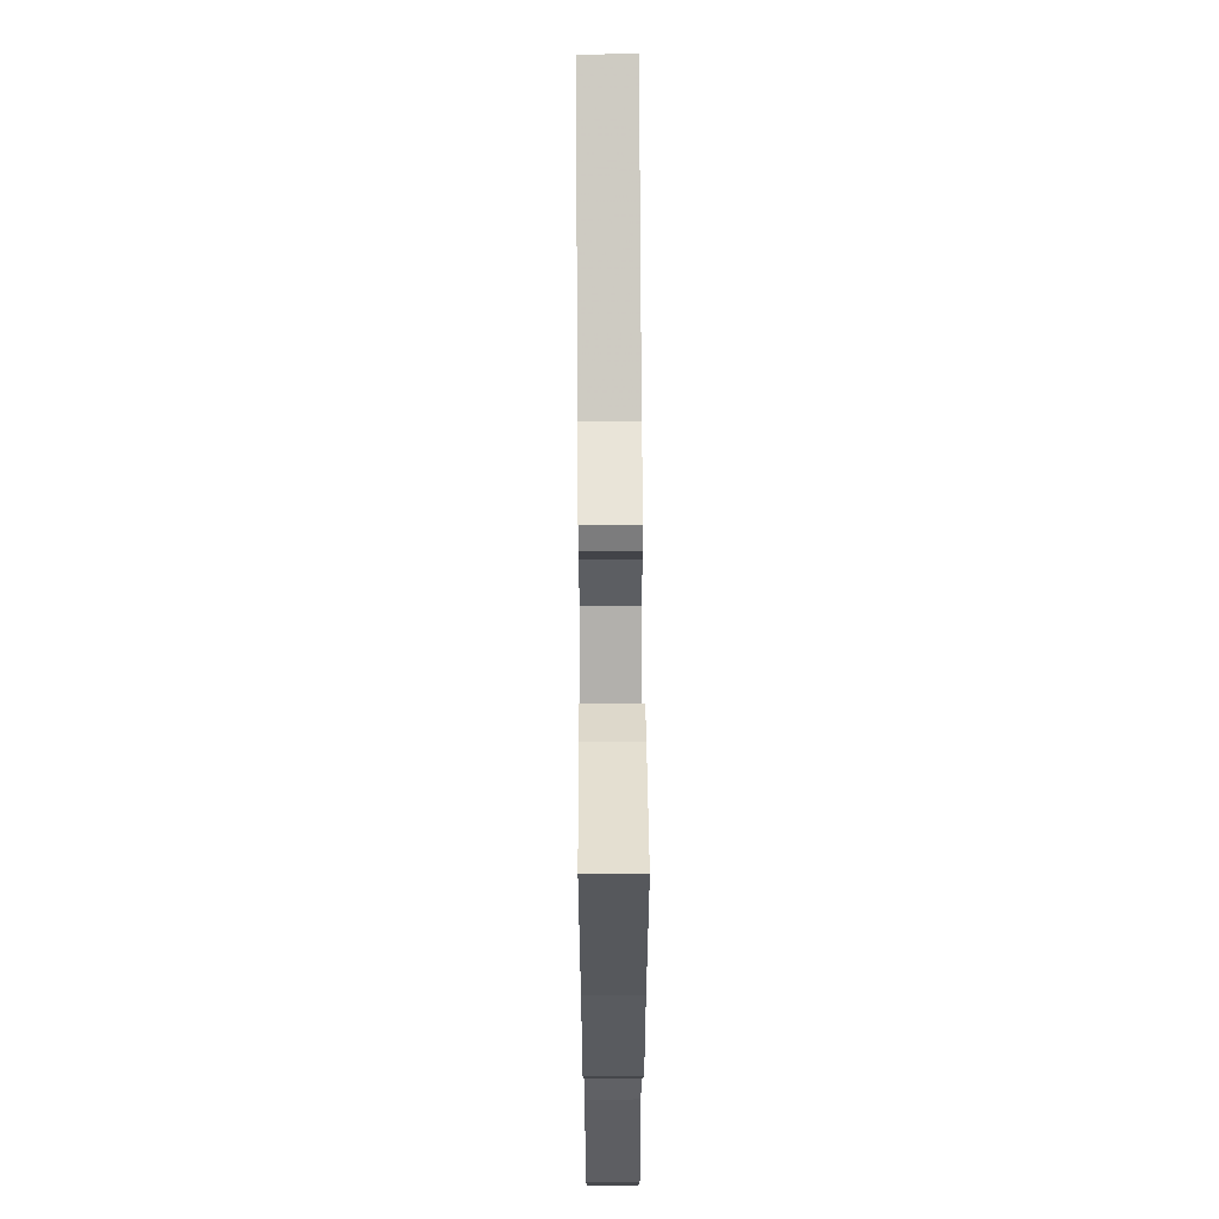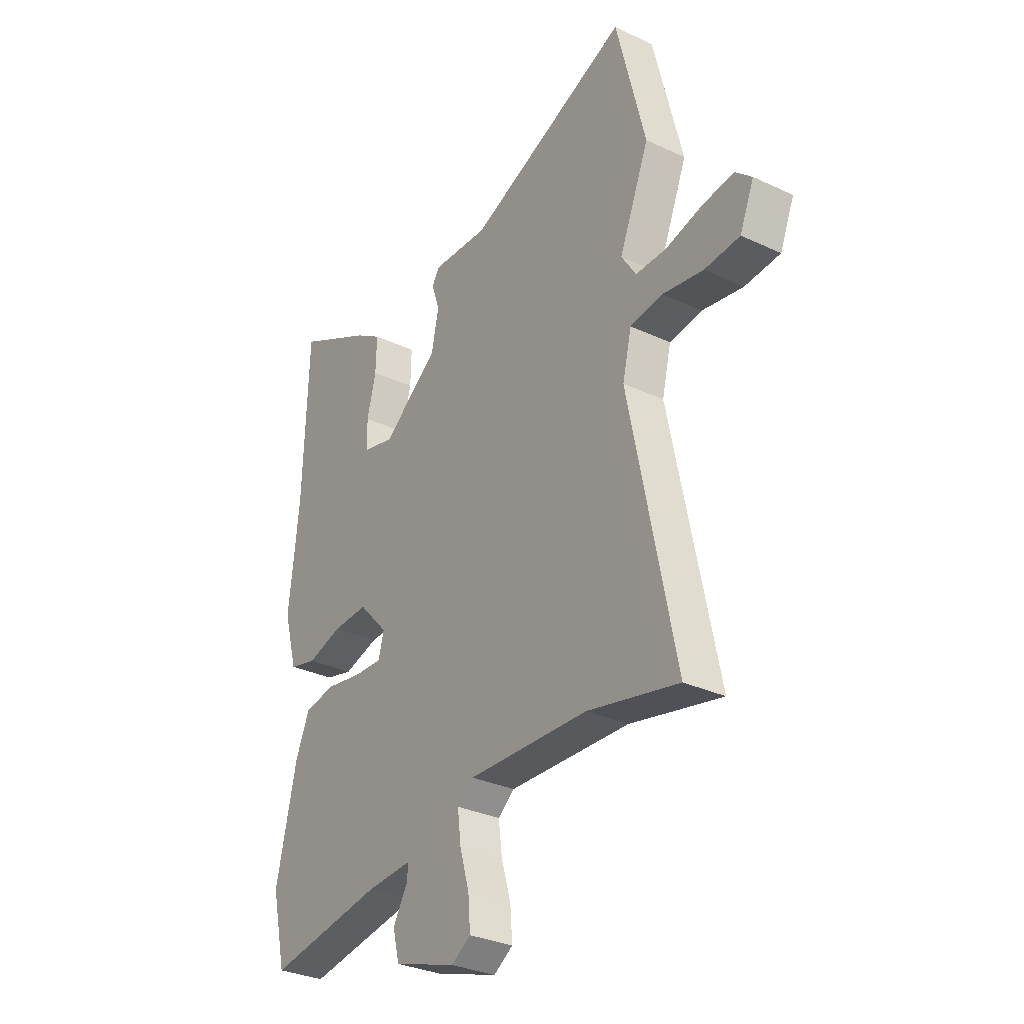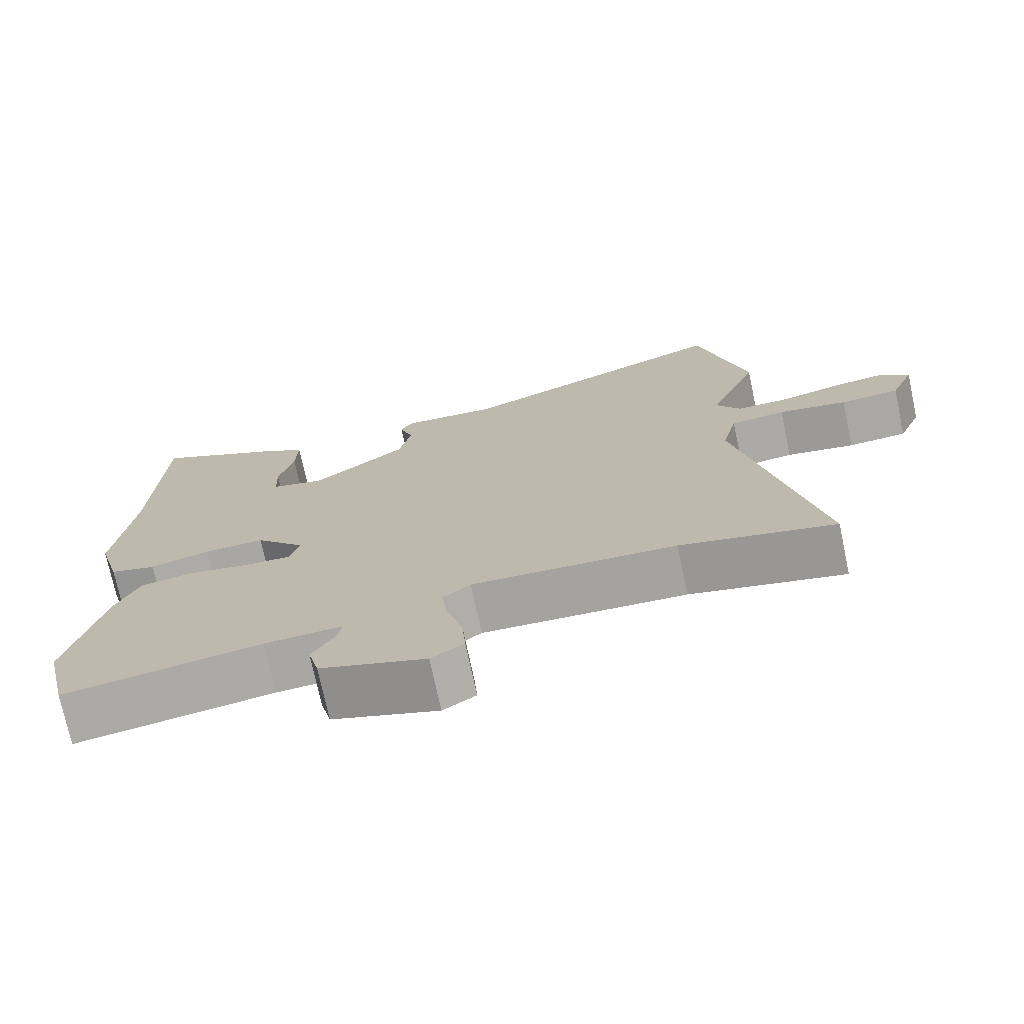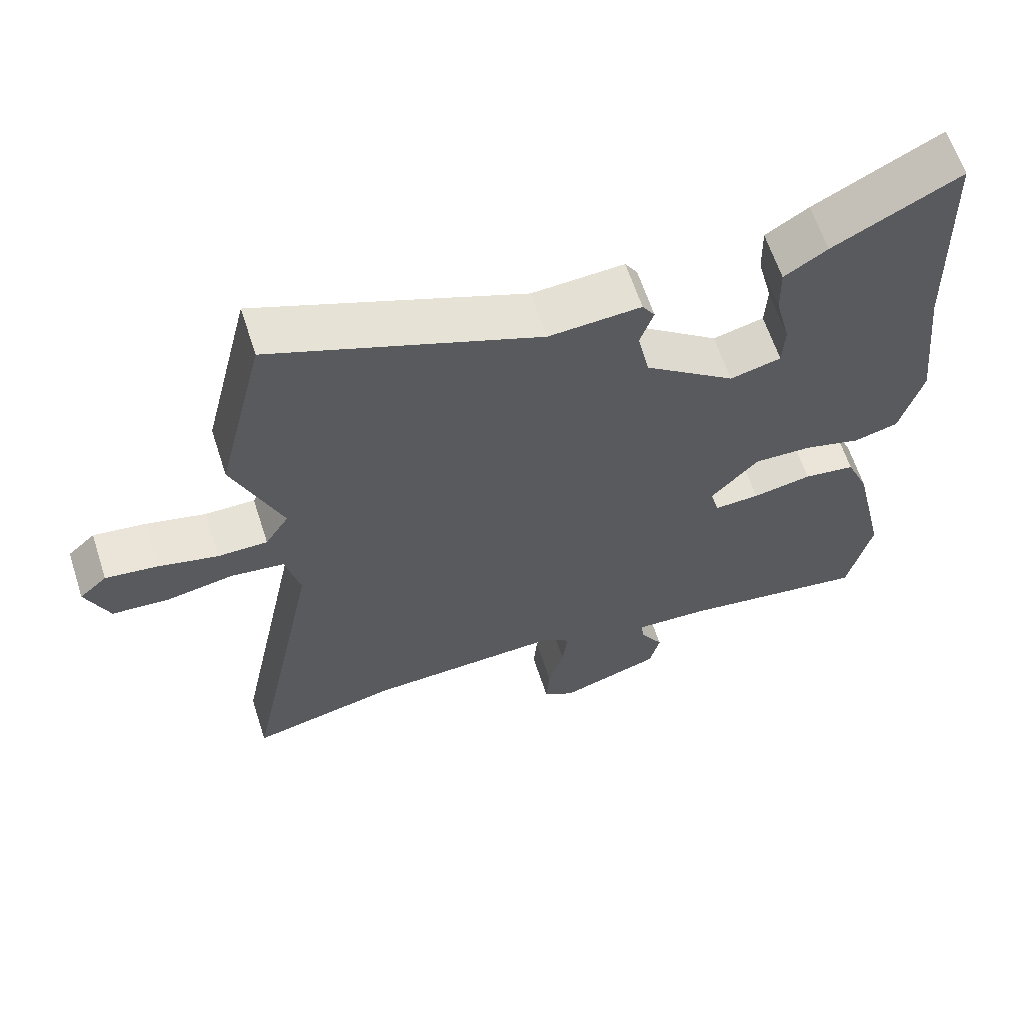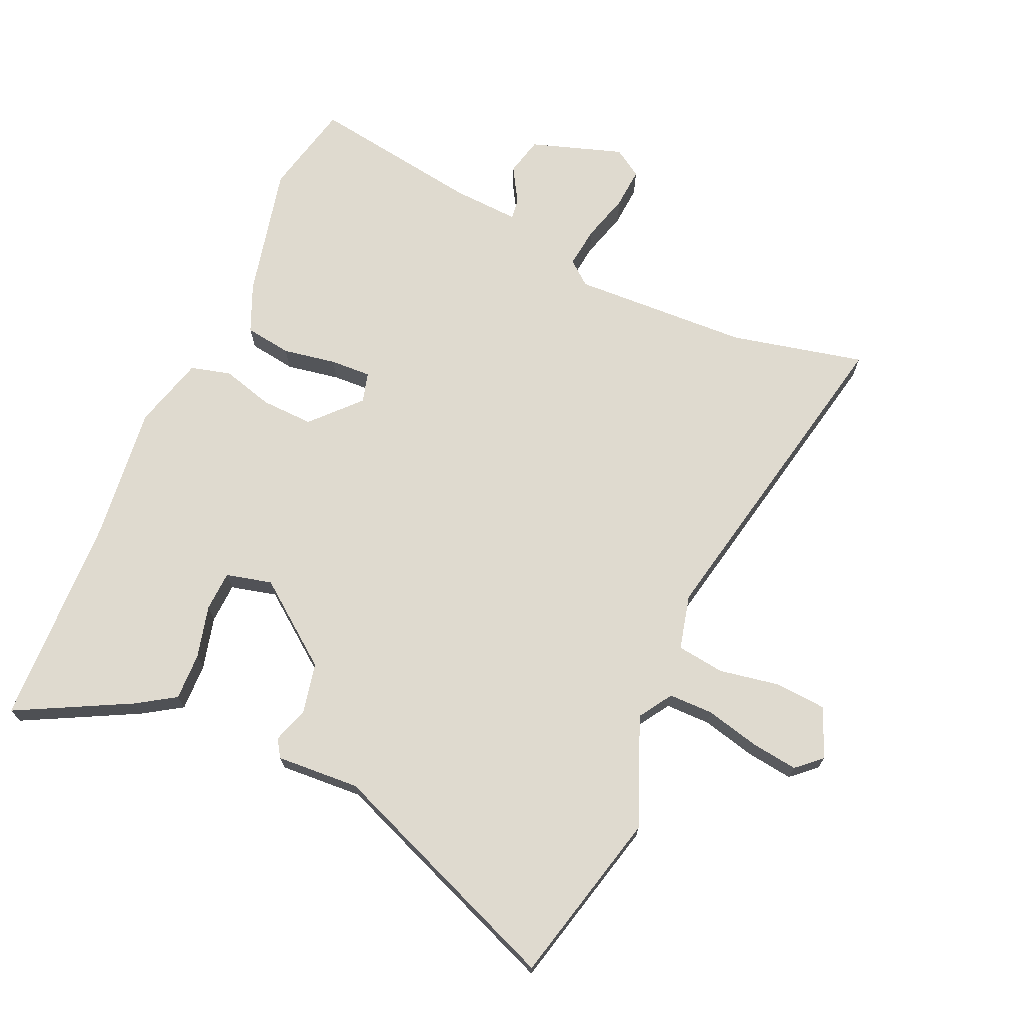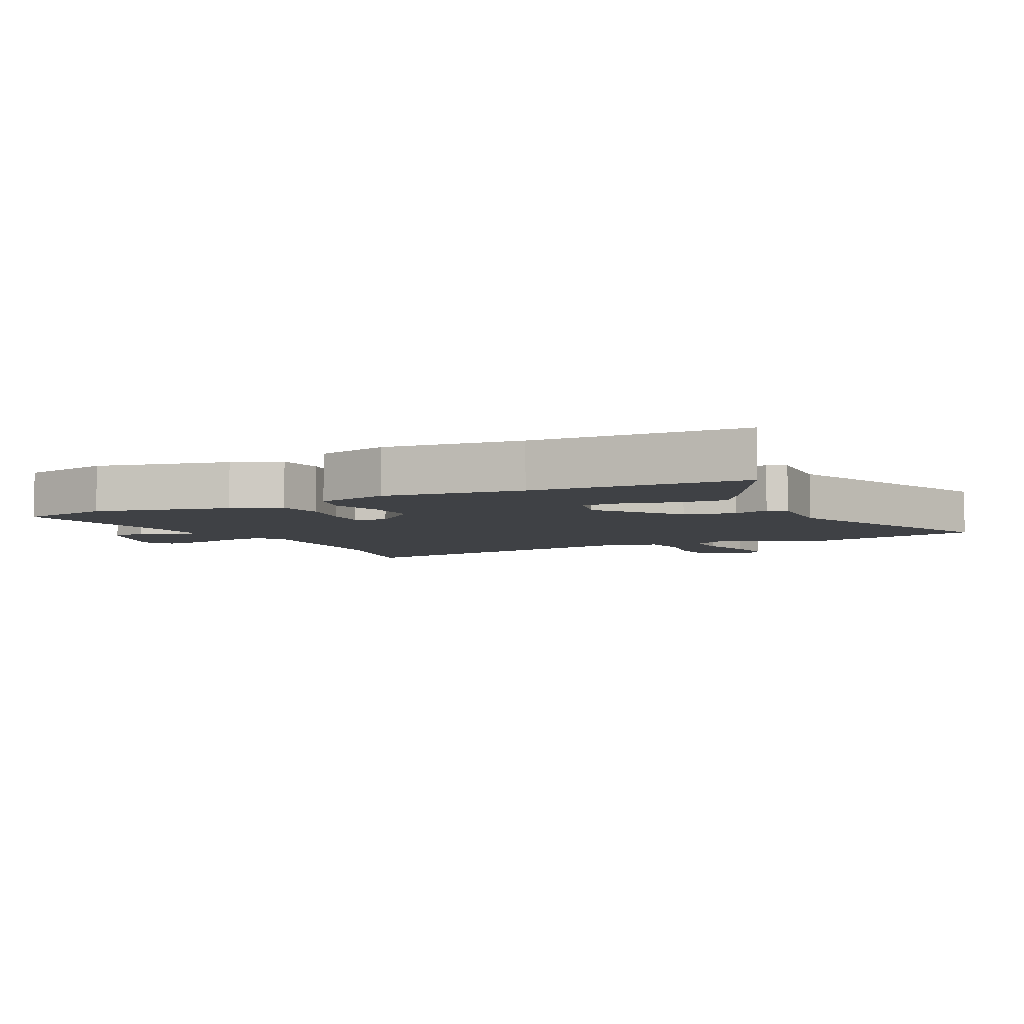
<metadata>
{"format":"obj","ext":"obj","renderer":"f3d","projection":"perspective","resolution":1024,"background":"white","views":[{"elev":64.0,"azim":-90.4,"up":"+Z"},{"elev":-31.4,"azim":56.4,"up":"+Z"},{"elev":-73.8,"azim":12.0,"up":"+Z"},{"elev":62.9,"azim":162.0,"up":"+Z"},{"elev":70.8,"azim":23.9,"up":"+Y"},{"elev":-5.3,"azim":-63.8,"up":"+Y"}]}
</metadata>
<code>
v -0.506 0.07 0.304
v -0.495 0.07 0.64
v -0.315 0.07 0.547
v -0.254 0.07 0.508
v -0.256 0.07 0.433
v -0.277 0.07 0.35
v -0.274 0.07 0.286
v -0.201 0.07 0.268
v -0.071 0.07 0.367
v -0.054 0.07 0.447
v -0.073 0.07 0.504
v -0.055 0.07 0.532
v 0.077 0.07 0.524
v 0.457 0.07 0.675
v 0.525 0.07 0.4
v 0.455 0.07 0.229
v 0.489 0.07 0.176
v 0.56 0.07 0.176
v 0.645 0.07 0.197
v 0.719 0.07 0.207
v 0.758 0.07 0.172
v 0.725 0.07 0.093
v 0.643 0.07 0.087
v 0.548 0.07 0.104
v 0.472 0.07 0.094
v 0.451 0.07 0.007
v 0.558 0.07 -0.513
v 0.346 0.07 -0.465
v 0.065 0.07 -0.453
v 0.027 0.07 -0.484
v 0.035 0.07 -0.549
v 0.057 0.07 -0.625
v 0.062 0.07 -0.69
v 0.017 0.07 -0.719
v -0.129 0.07 -0.671
v -0.144 0.07 -0.61
v -0.111 0.07 -0.554
v -0.107 0.07 -0.521
v -0.213 0.07 -0.527
v -0.484 0.07 -0.569
v -0.518 0.07 -0.422
v -0.47 0.07 -0.211
v -0.437 0.07 -0.134
v -0.363 0.07 -0.123
v -0.278 0.07 -0.138
v -0.213 0.07 -0.141
v -0.2 0.07 -0.093
v -0.269 0.07 -0.019
v -0.352 0.07 -0.022
v -0.434 0.07 -0.045
v -0.498 0.07 -0.028
v -0.53 0.07 0.087
v -0.506 0 0.304
v -0.495 0 0.64
v -0.315 0 0.547
v -0.254 0 0.508
v -0.256 0 0.433
v -0.277 0 0.35
v -0.274 0 0.286
v -0.201 0 0.268
v -0.071 0 0.367
v -0.054 0 0.447
v -0.073 0 0.504
v -0.055 0 0.532
v 0.077 0 0.524
v 0.457 0 0.675
v 0.525 0 0.4
v 0.455 0 0.229
v 0.489 0 0.176
v 0.56 0 0.176
v 0.645 0 0.197
v 0.719 0 0.207
v 0.758 0 0.172
v 0.725 0 0.093
v 0.643 0 0.087
v 0.548 0 0.104
v 0.472 0 0.094
v 0.451 0 0.007
v 0.558 0 -0.513
v 0.346 0 -0.465
v 0.065 0 -0.453
v 0.027 0 -0.484
v 0.035 0 -0.549
v 0.057 0 -0.625
v 0.062 0 -0.69
v 0.017 0 -0.719
v -0.129 0 -0.671
v -0.144 0 -0.61
v -0.111 0 -0.554
v -0.107 0 -0.521
v -0.213 0 -0.527
v -0.484 0 -0.569
v -0.518 0 -0.422
v -0.47 0 -0.211
v -0.437 0 -0.134
v -0.363 0 -0.123
v -0.278 0 -0.138
v -0.213 0 -0.141
v -0.2 0 -0.093
v -0.269 0 -0.019
v -0.352 0 -0.022
v -0.434 0 -0.045
v -0.498 0 -0.028
v -0.53 0 0.087
f 51 52 1
f 50 51 1
f 49 50 1
f 1 2 3
f 49 1 3
f 48 49 3
f 43 44 45
f 42 43 45
f 41 42 45
f 40 41 45
f 39 40 45
f 38 39 45 46
f 35 36 37
f 34 35 37
f 33 34 37
f 32 33 37
f 31 32 37
f 30 31 37 38
f 38 46 47
f 30 38 47
f 29 30 47
f 26 27 28
f 22 23 24
f 21 22 24
f 20 21 24
f 19 20 24
f 18 19 24
f 17 18 24 25
f 16 17 25 26
f 13 14 15 16
f 16 26 28
f 13 16 28
f 12 13 28
f 11 12 28
f 10 11 28
f 3 4 5 6
f 3 6 7
f 48 3 7
f 47 48 7 8
f 29 47 8 9
f 9 10 28 29
f 53 104 103
f 53 103 102
f 53 102 101
f 55 54 53
f 55 53 101
f 55 101 100
f 97 96 95
f 97 95 94
f 97 94 93
f 97 93 92
f 97 92 91
f 98 97 91 90
f 89 88 87
f 89 87 86
f 89 86 85
f 89 85 84
f 89 84 83
f 90 89 83 82
f 99 98 90
f 99 90 82
f 99 82 81
f 80 79 78
f 76 75 74
f 76 74 73
f 76 73 72
f 76 72 71
f 76 71 70
f 77 76 70 69
f 78 77 69 68
f 68 67 66 65
f 80 78 68
f 80 68 65
f 80 65 64
f 80 64 63
f 80 63 62
f 58 57 56 55
f 59 58 55
f 59 55 100
f 60 59 100 99
f 61 60 99 81
f 81 80 62 61
f 1 53 54 2
f 2 54 55 3
f 3 55 56 4
f 4 56 57 5
f 5 57 58 6
f 6 58 59 7
f 7 59 60 8
f 8 60 61 9
f 9 61 62 10
f 10 62 63 11
f 11 63 64 12
f 12 64 65 13
f 13 65 66 14
f 14 66 67 15
f 15 67 68 16
f 16 68 69 17
f 17 69 70 18
f 18 70 71 19
f 19 71 72 20
f 20 72 73 21
f 21 73 74 22
f 22 74 75 23
f 23 75 76 24
f 24 76 77 25
f 25 77 78 26
f 26 78 79 27
f 27 79 80 28
f 28 80 81 29
f 29 81 82 30
f 30 82 83 31
f 31 83 84 32
f 32 84 85 33
f 33 85 86 34
f 34 86 87 35
f 35 87 88 36
f 36 88 89 37
f 37 89 90 38
f 38 90 91 39
f 39 91 92 40
f 40 92 93 41
f 41 93 94 42
f 42 94 95 43
f 43 95 96 44
f 44 96 97 45
f 45 97 98 46
f 46 98 99 47
f 47 99 100 48
f 48 100 101 49
f 49 101 102 50
f 50 102 103 51
f 51 103 104 52
f 52 104 53 1

</code>
